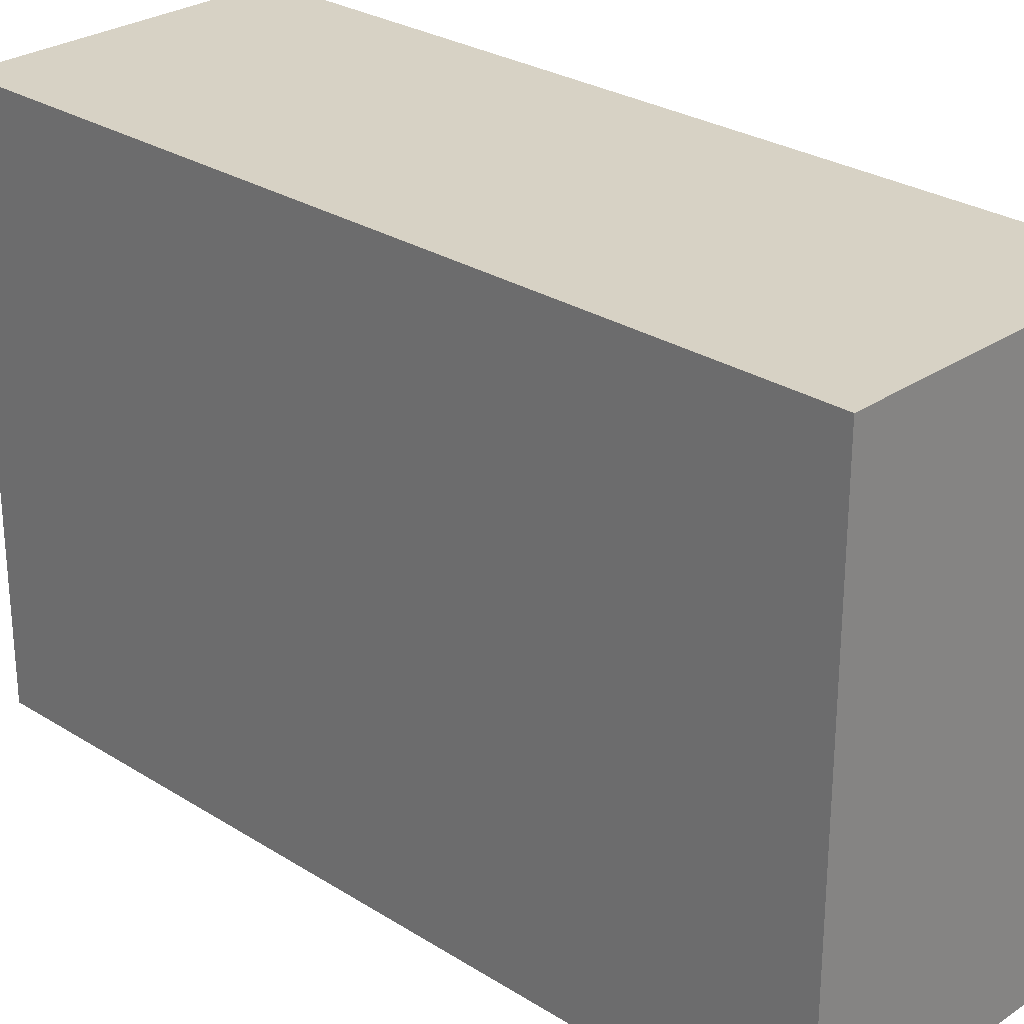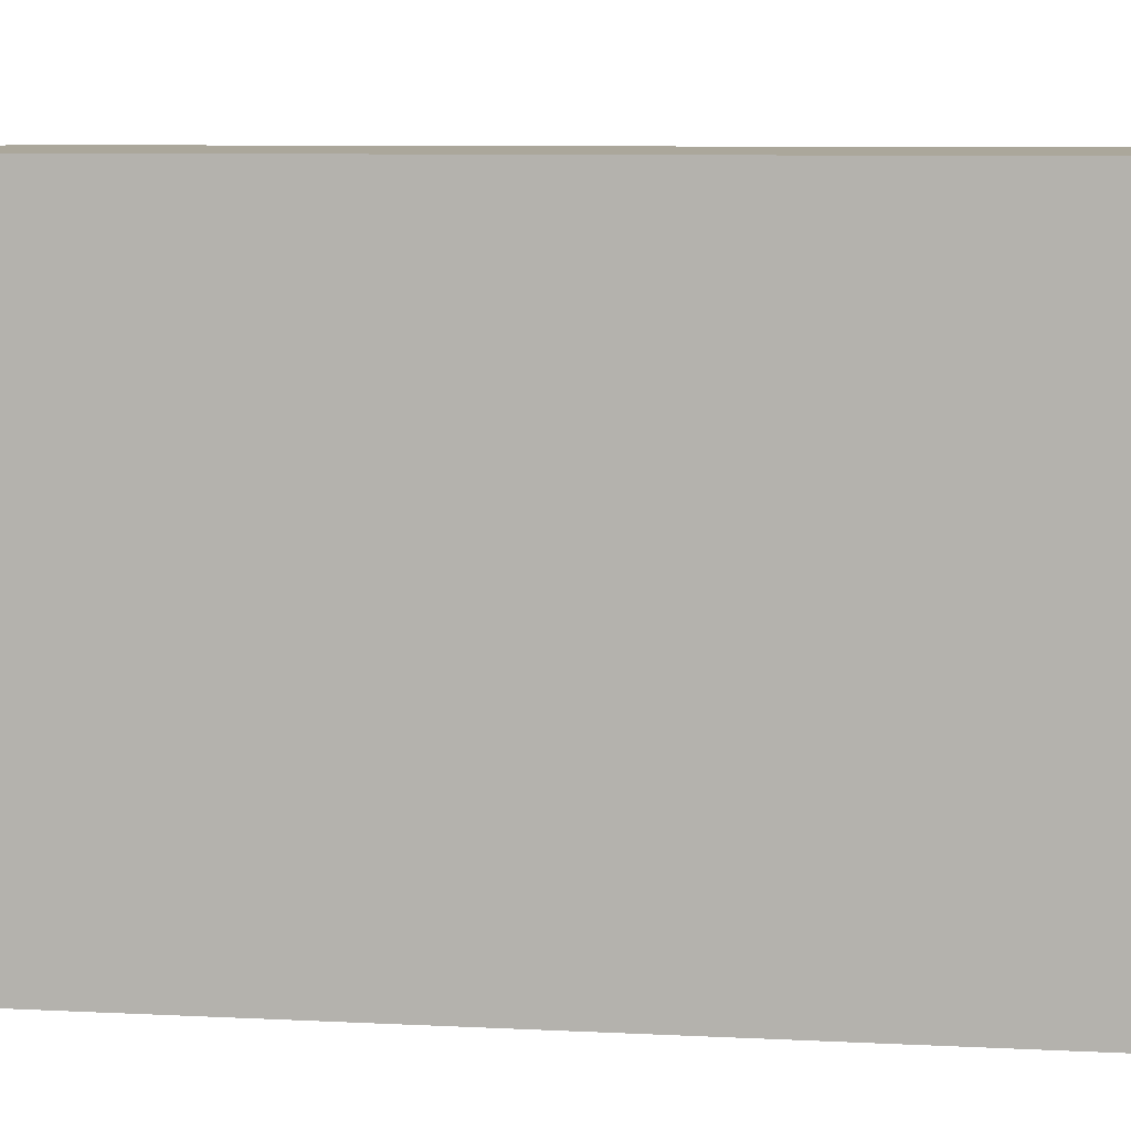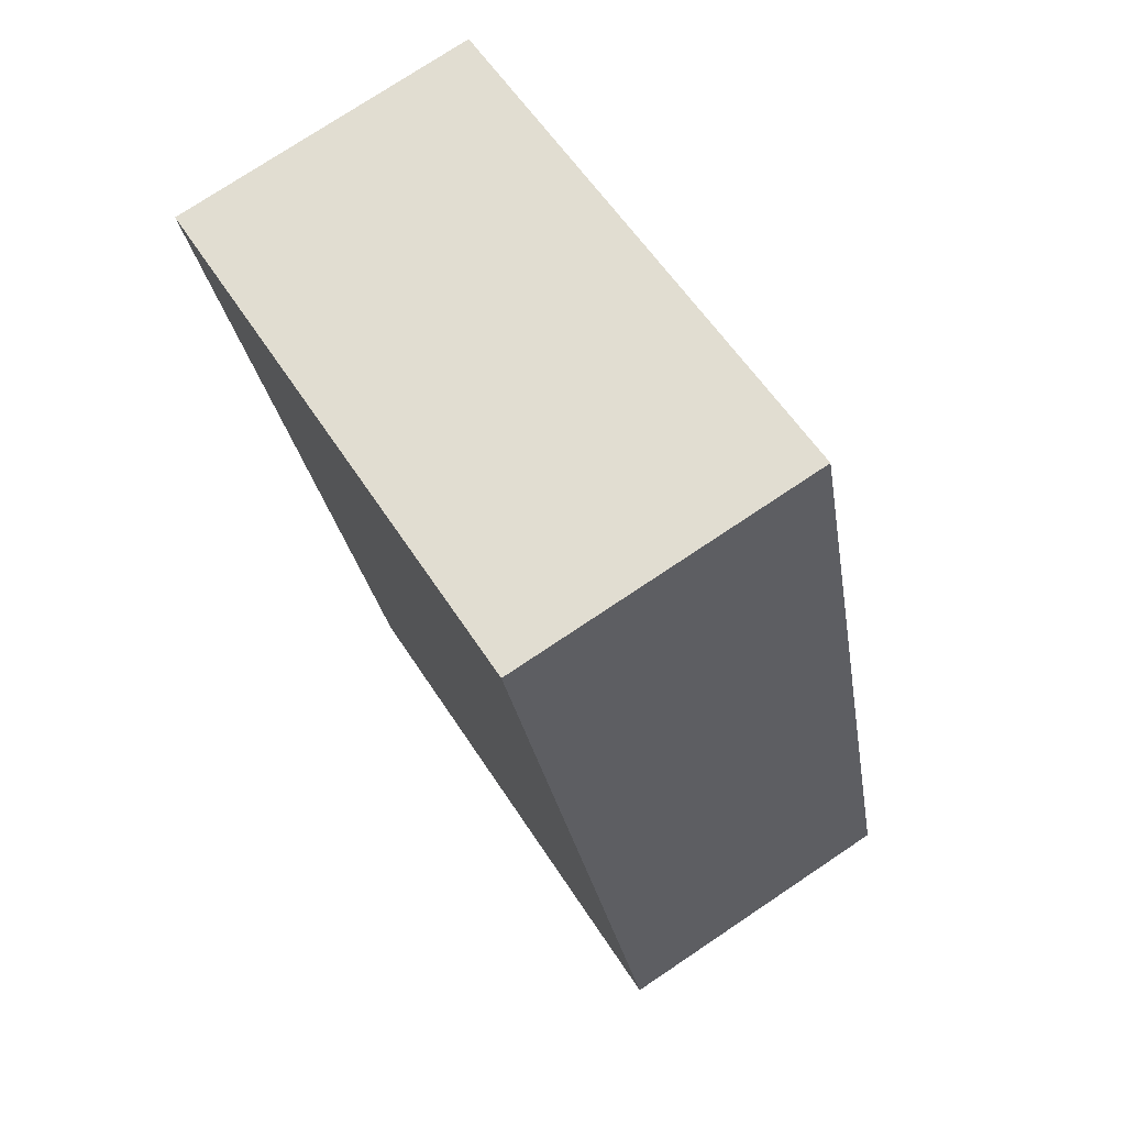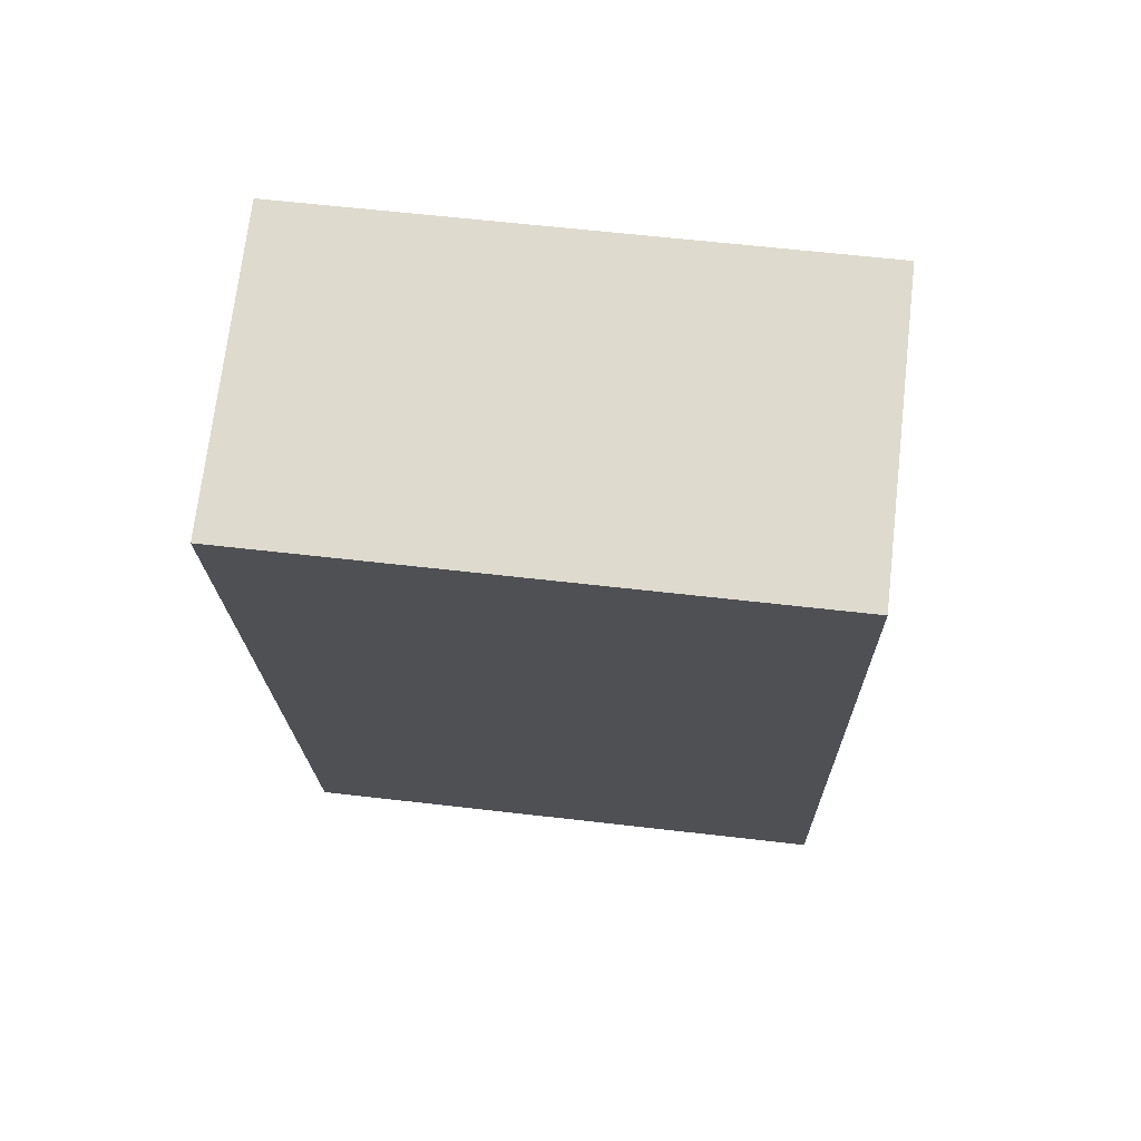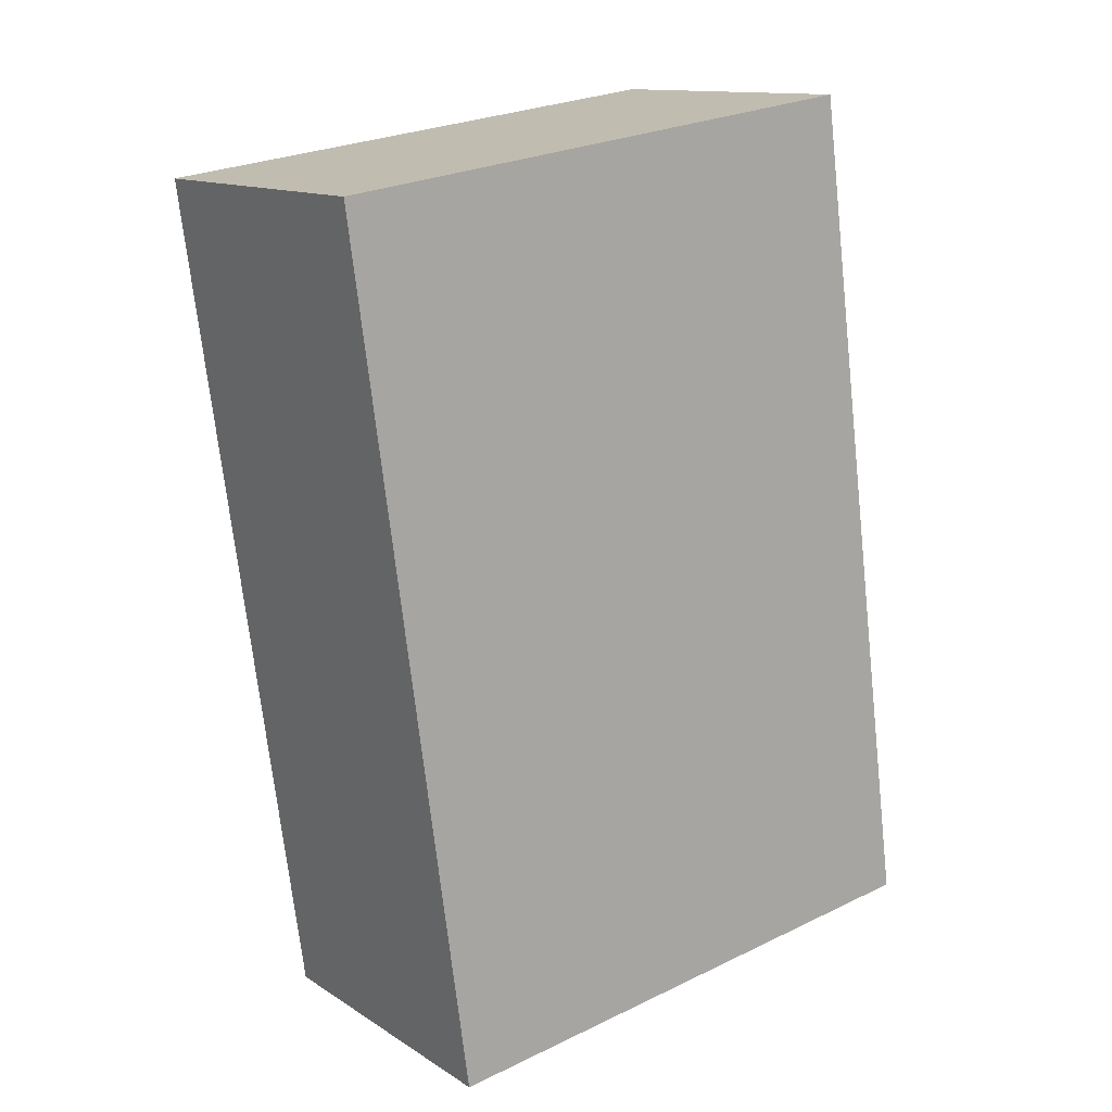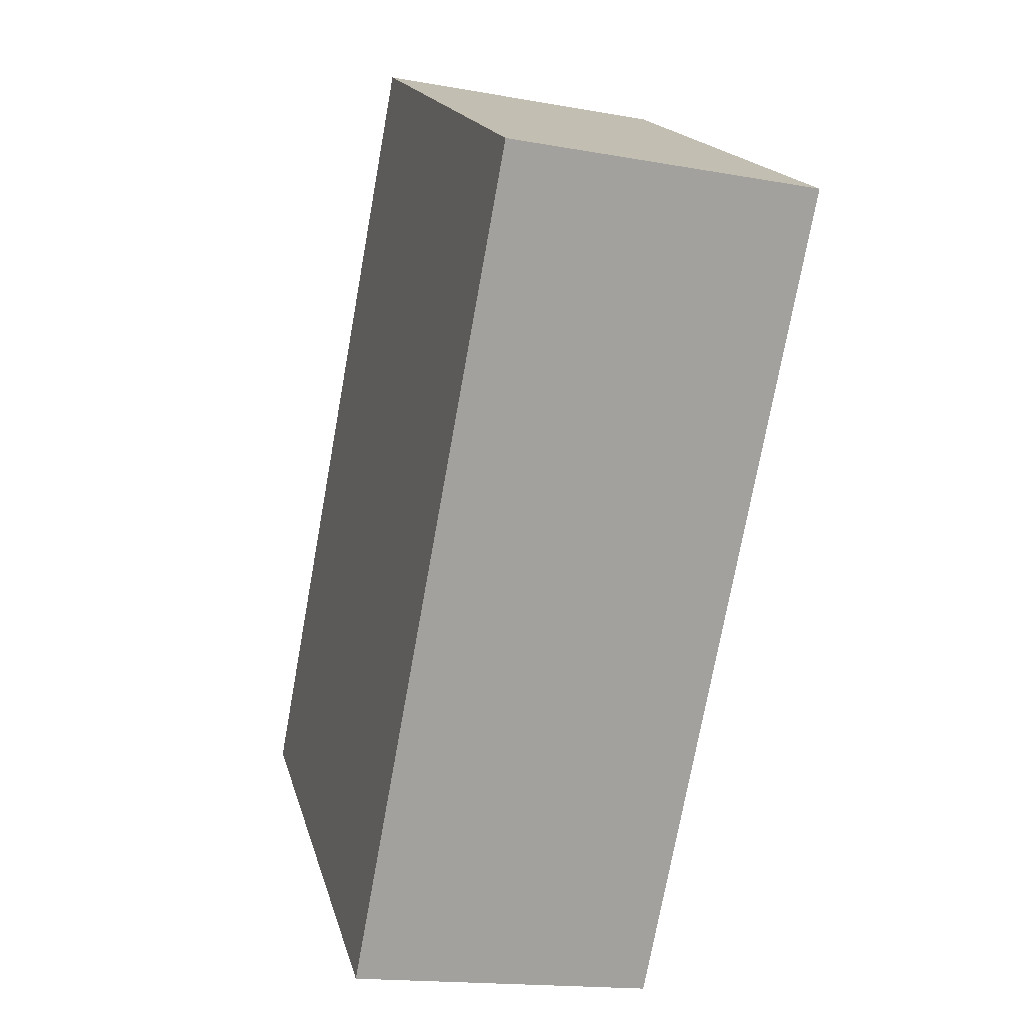
<metadata>
{"format":"obj","ext":"obj","renderer":"f3d","projection":"perspective","resolution":1024,"background":"white","views":[{"elev":27.6,"azim":-35.4,"up":"+Y"},{"elev":8.2,"azim":-71.4,"up":"+Y"},{"elev":57.1,"azim":147.8,"up":"+Z"},{"elev":60.4,"azim":96.8,"up":"+Z"},{"elev":26.4,"azim":-127.0,"up":"+Z"},{"elev":17.9,"azim":-13.8,"up":"+Z"}]}
</metadata>
<code>
v  1.496 2.721 -0.273
v  0.768 2.721 4.108
v  2.263 2.721 3.829
v  0 2.721 1.666e-16
v  0.768 -2.515e-16 4.108
v  2.263 -2.345e-16 3.829
v  1.496 1.672e-17 -0.273
v  0 0 0
g defaultobject
f 1 2 3
f 2 1 4
f 5 3 2
f 3 5 6
f 6 1 3
f 1 6 7
f 7 4 1
f 4 7 8
f 8 2 4
f 2 8 5
f 5 7 6
f 7 5 8

</code>
